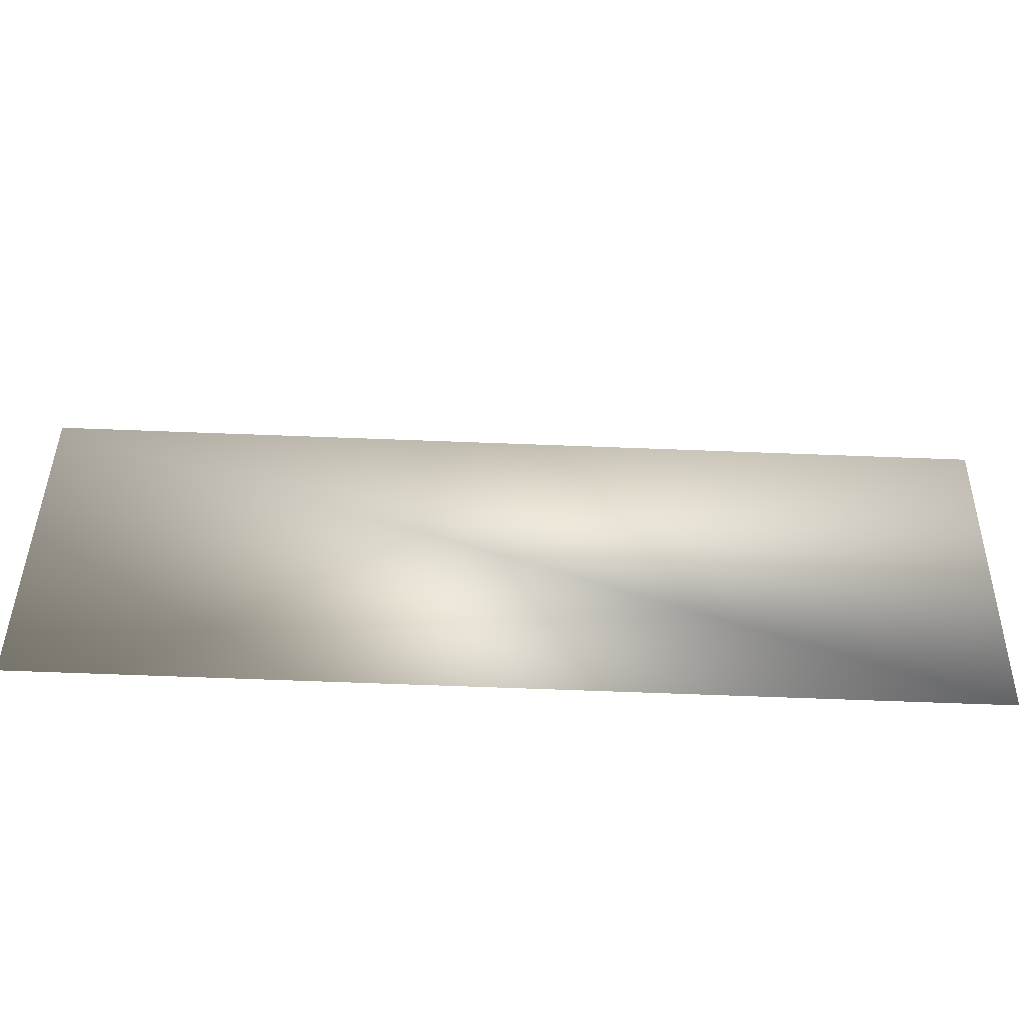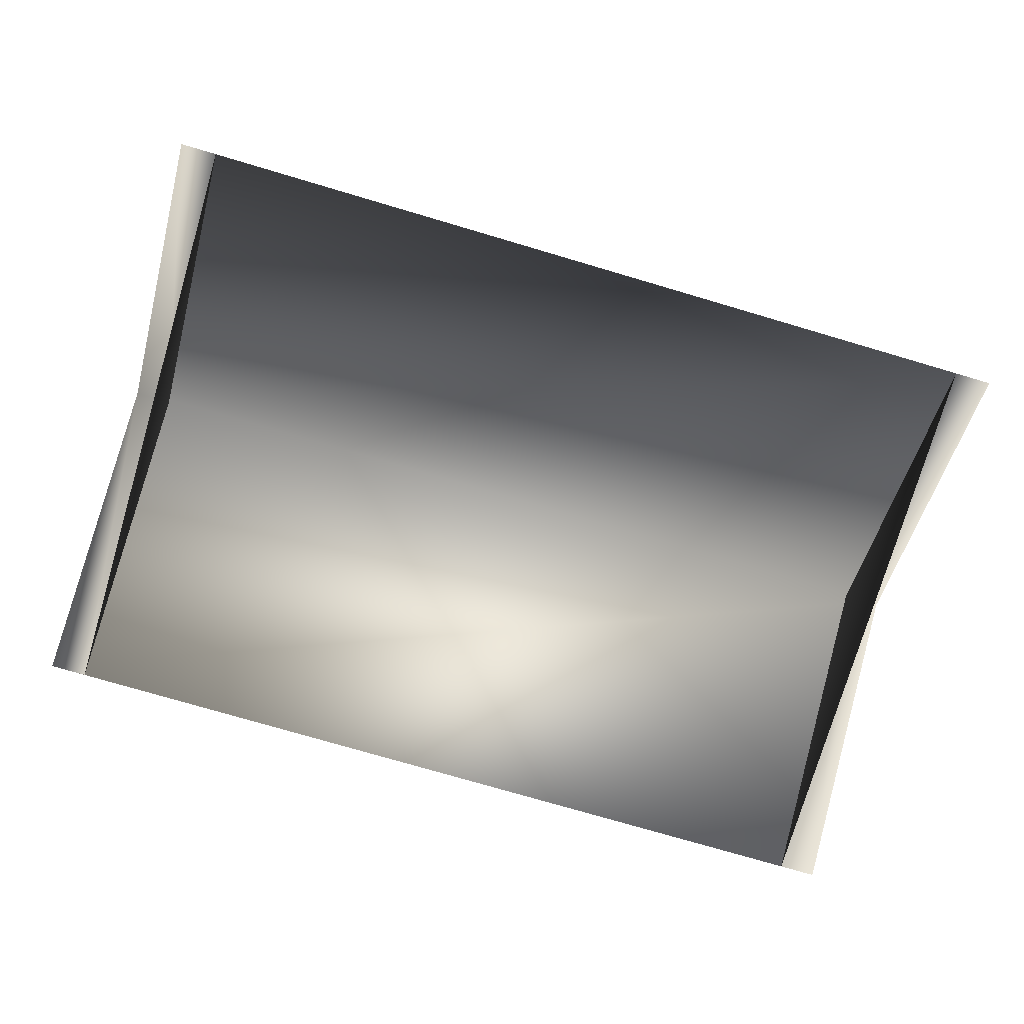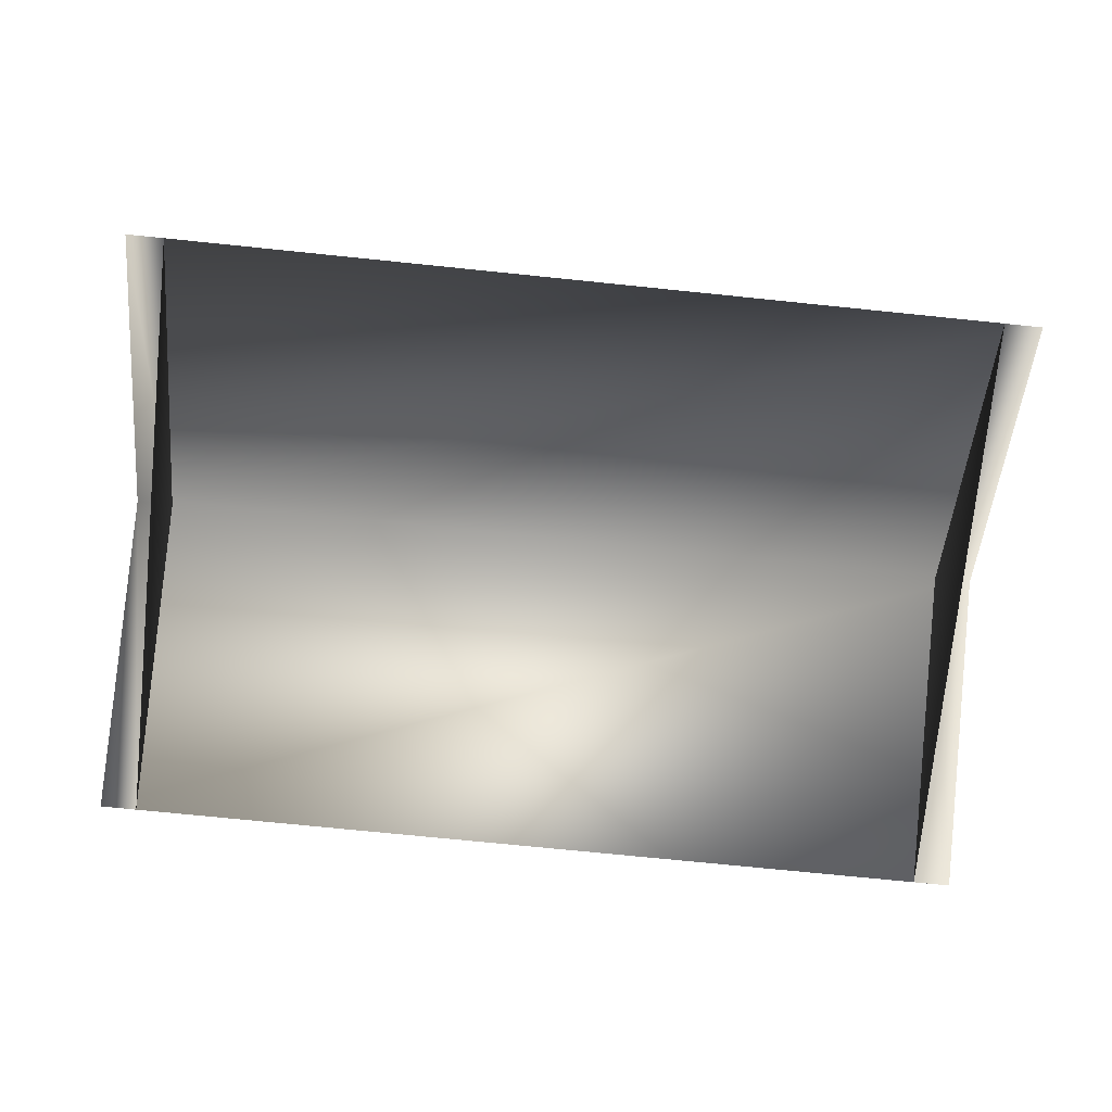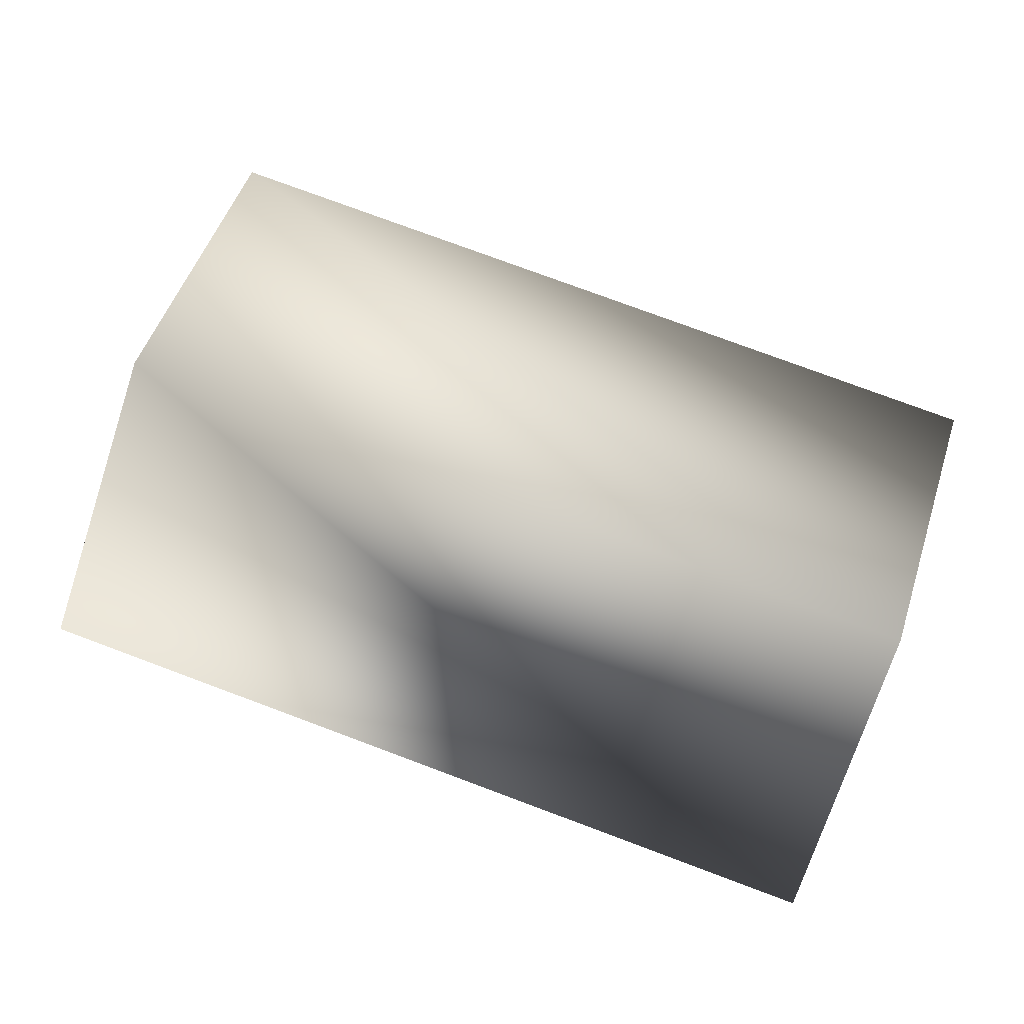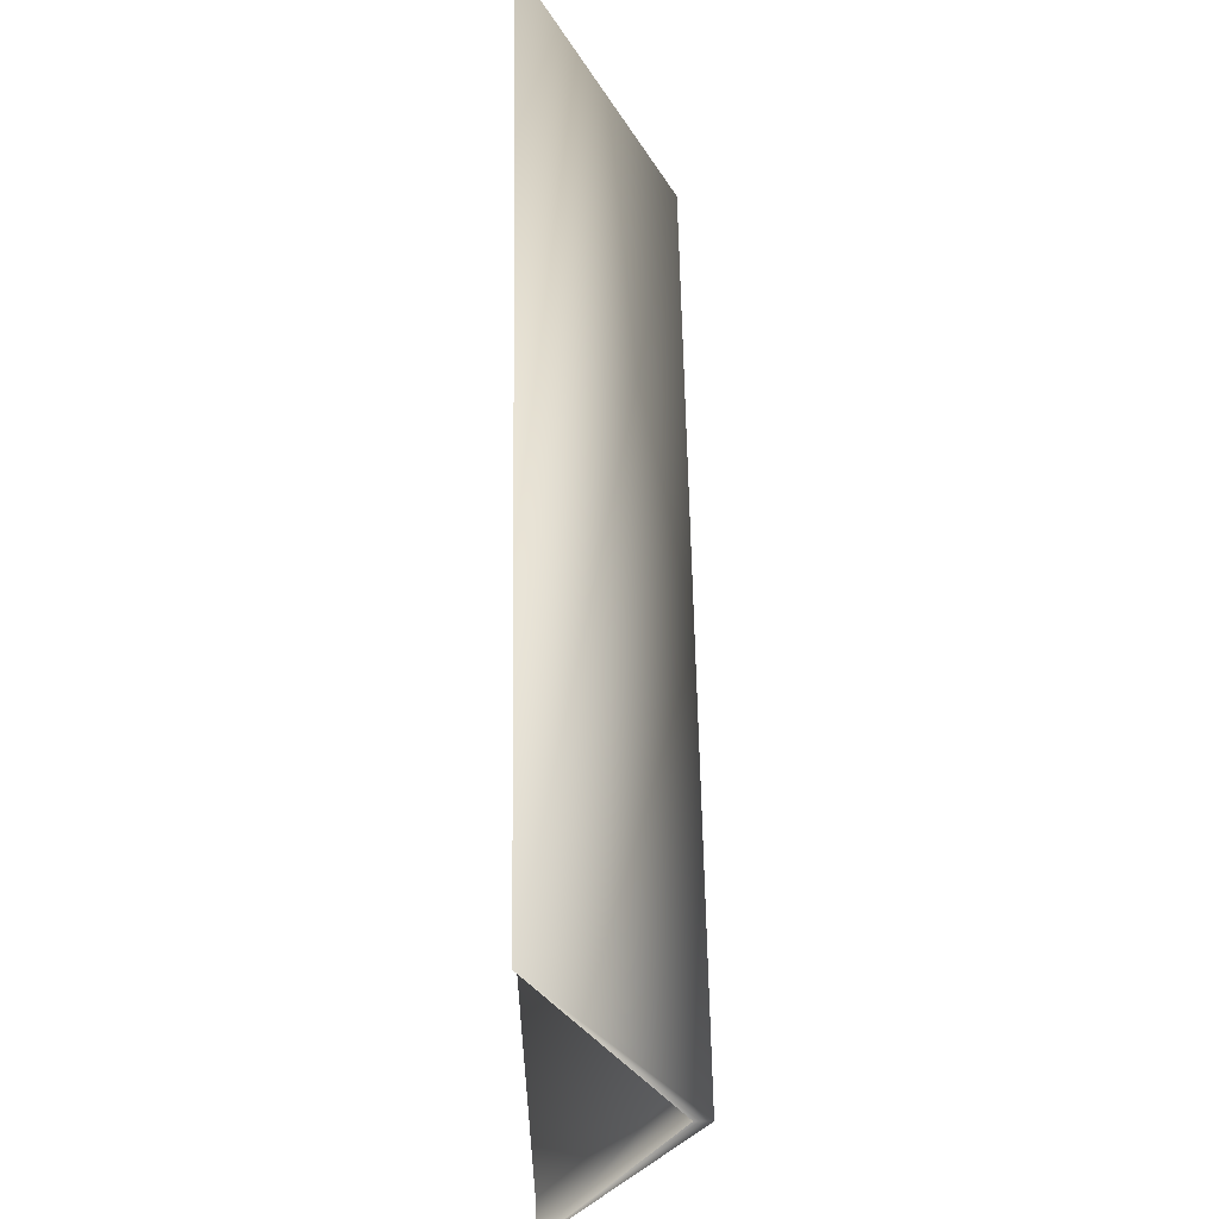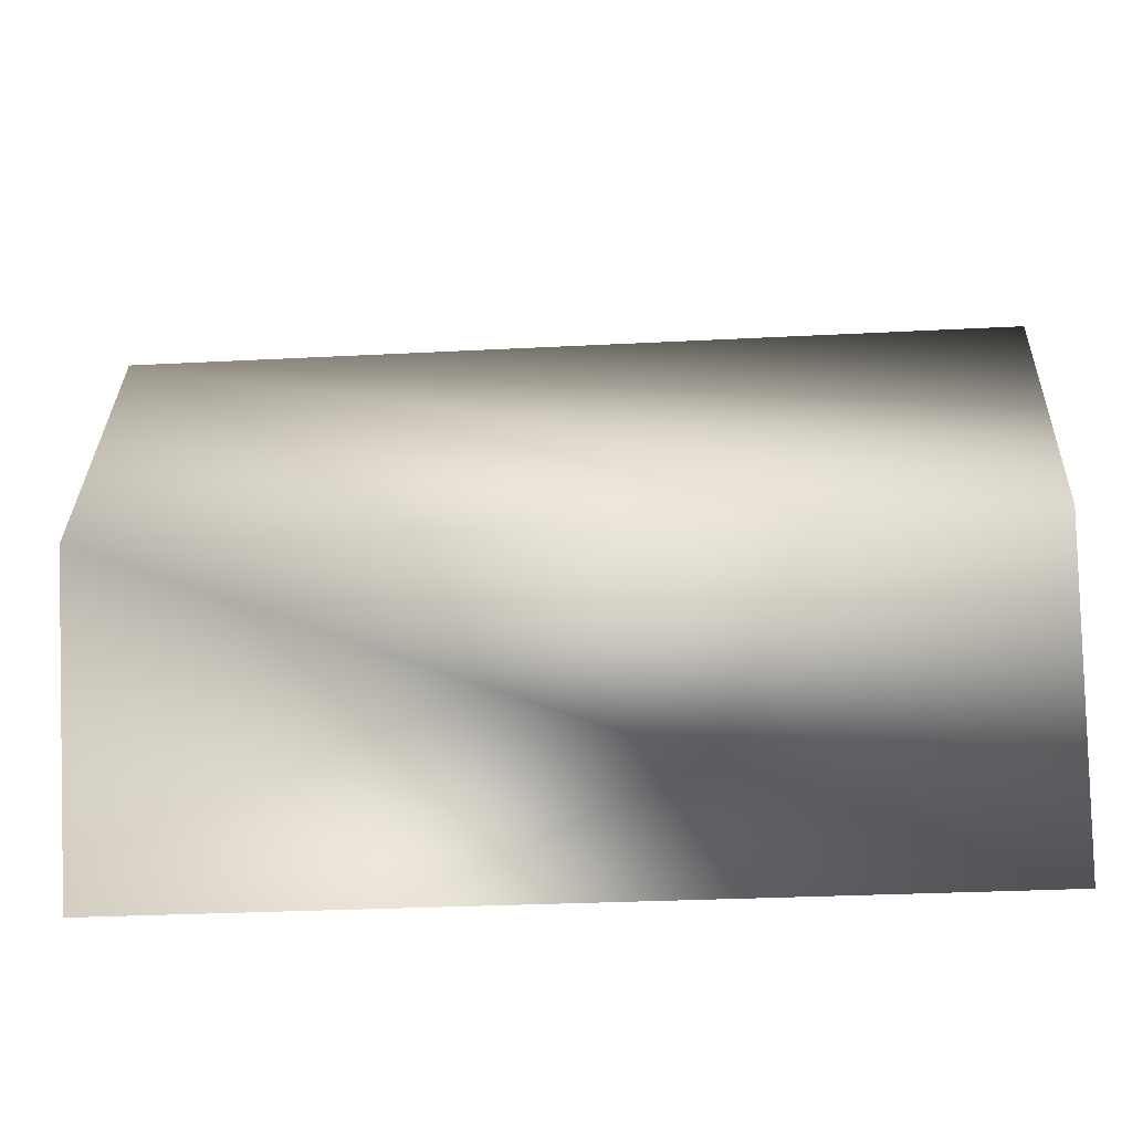
<metadata>
{"format":"obj","ext":"obj","renderer":"f3d","projection":"perspective","resolution":1024,"background":"white","views":[{"elev":-73.2,"azim":177.9,"up":"+Z"},{"elev":-76.3,"azim":-16.4,"up":"+Y"},{"elev":-74.3,"azim":-5.8,"up":"+Y"},{"elev":78.9,"azim":-159.7,"up":"+Y"},{"elev":59.2,"azim":89.0,"up":"+Z"},{"elev":-31.0,"azim":-175.8,"up":"+Z"}]}
</metadata>
<code>
o 0roof_Cube.003
v -6 2.589 -4
v -6 4.273 0
v 6 2.589 4
v 6 4.273 0.006385
v -6 2.589 4
v -6 4.485 0
v 6 4.485 0
v 6 2.589 -3.994
v 6 4.273 0.006385
v 6 2.589 4
v 6 2.589 -3.994
v 5.495 4.273 0.006385
v 5.495 2.589 4
v 5.495 2.589 -3.994
v -5.504 4.273 0
v -5.504 2.589 -4
v -5.504 2.589 4
f 5 2 15 17
f 1 6 7 8
f 3 7 6 5
f 1 2 6
f 4 8 7
f 2 5 6
f 3 4 7
f 11 9 12 14
f 9 10 13 12
f 2 1 16 15
f 8 4 9 11
f 4 3 10 9
f 14 12 13
f 17 15 16

</code>
